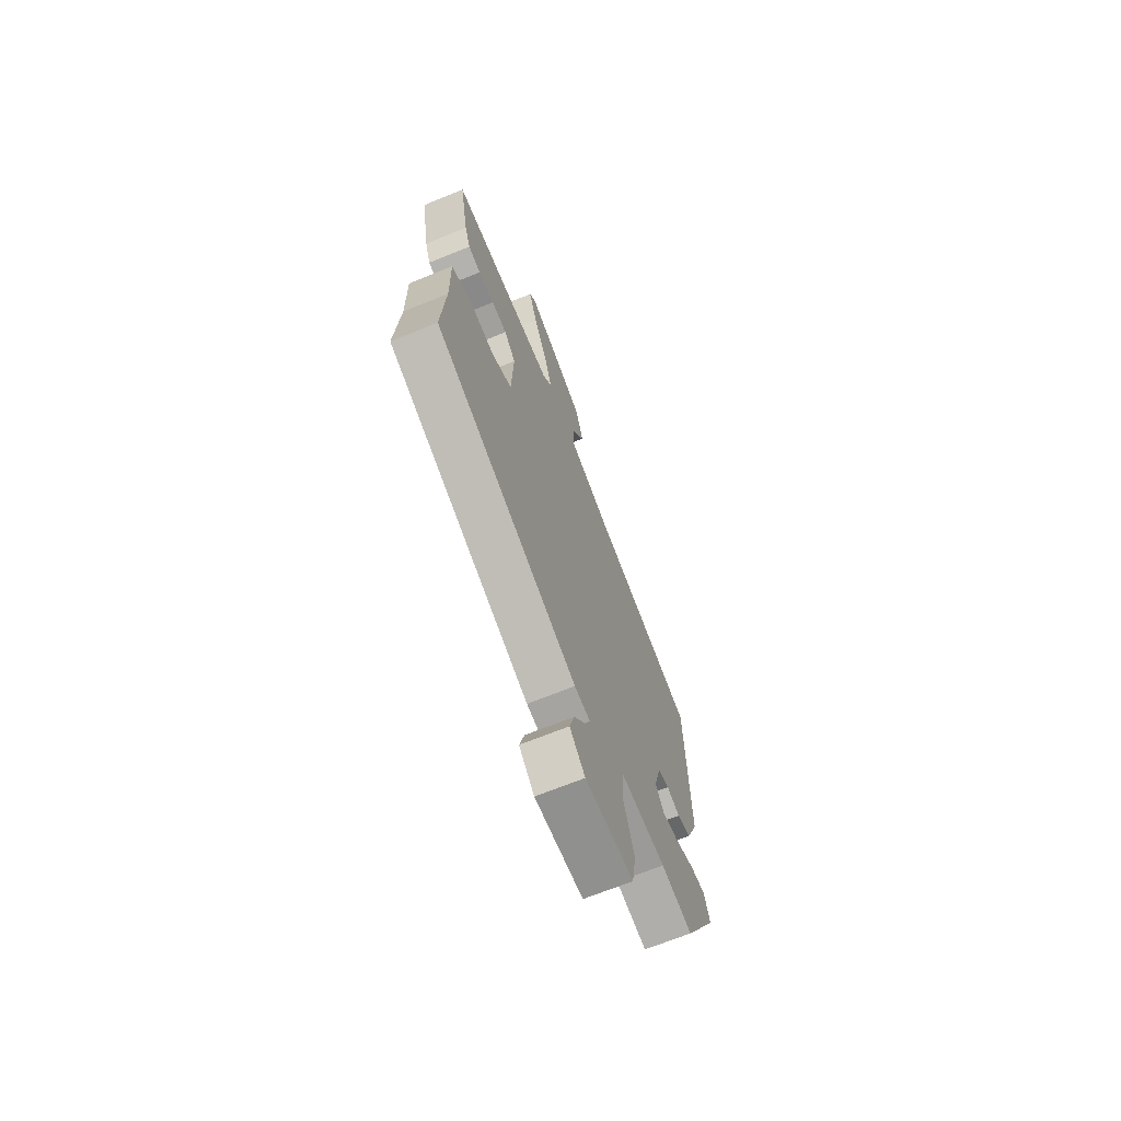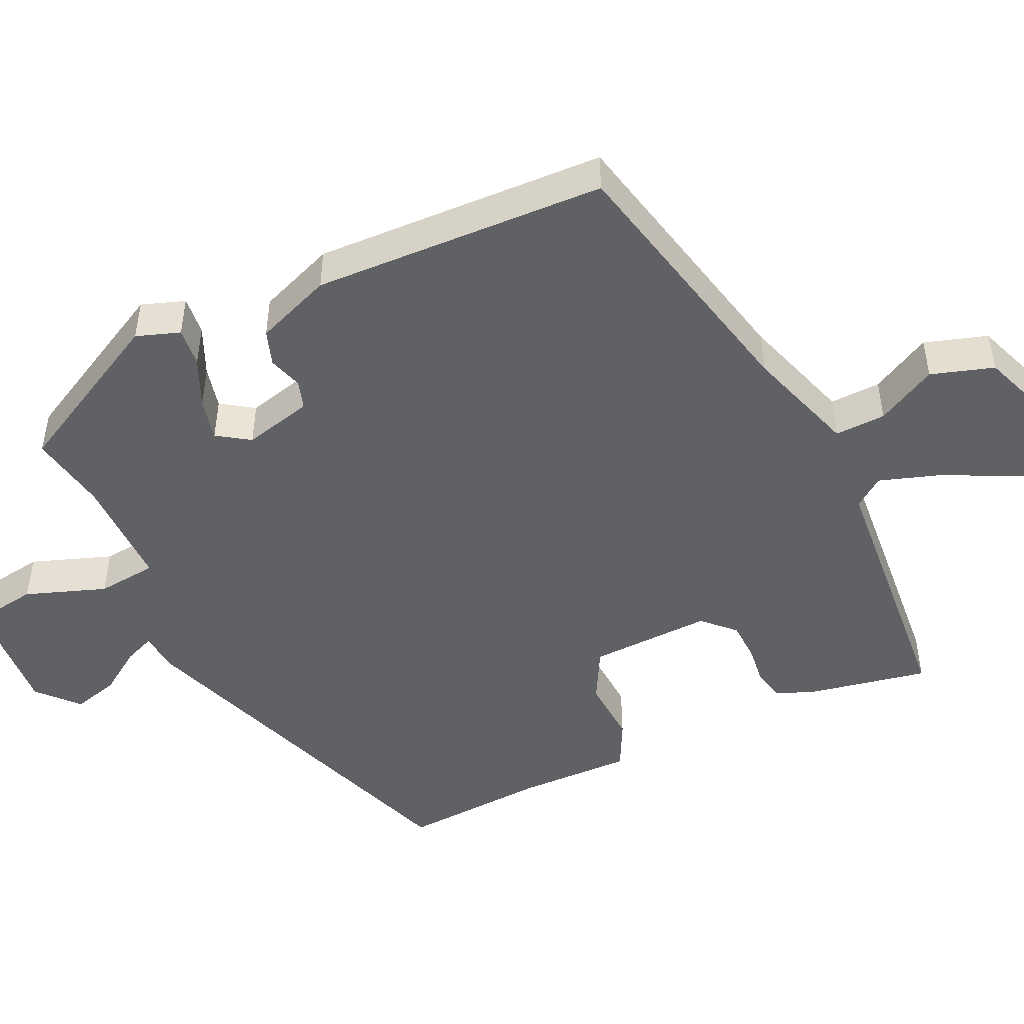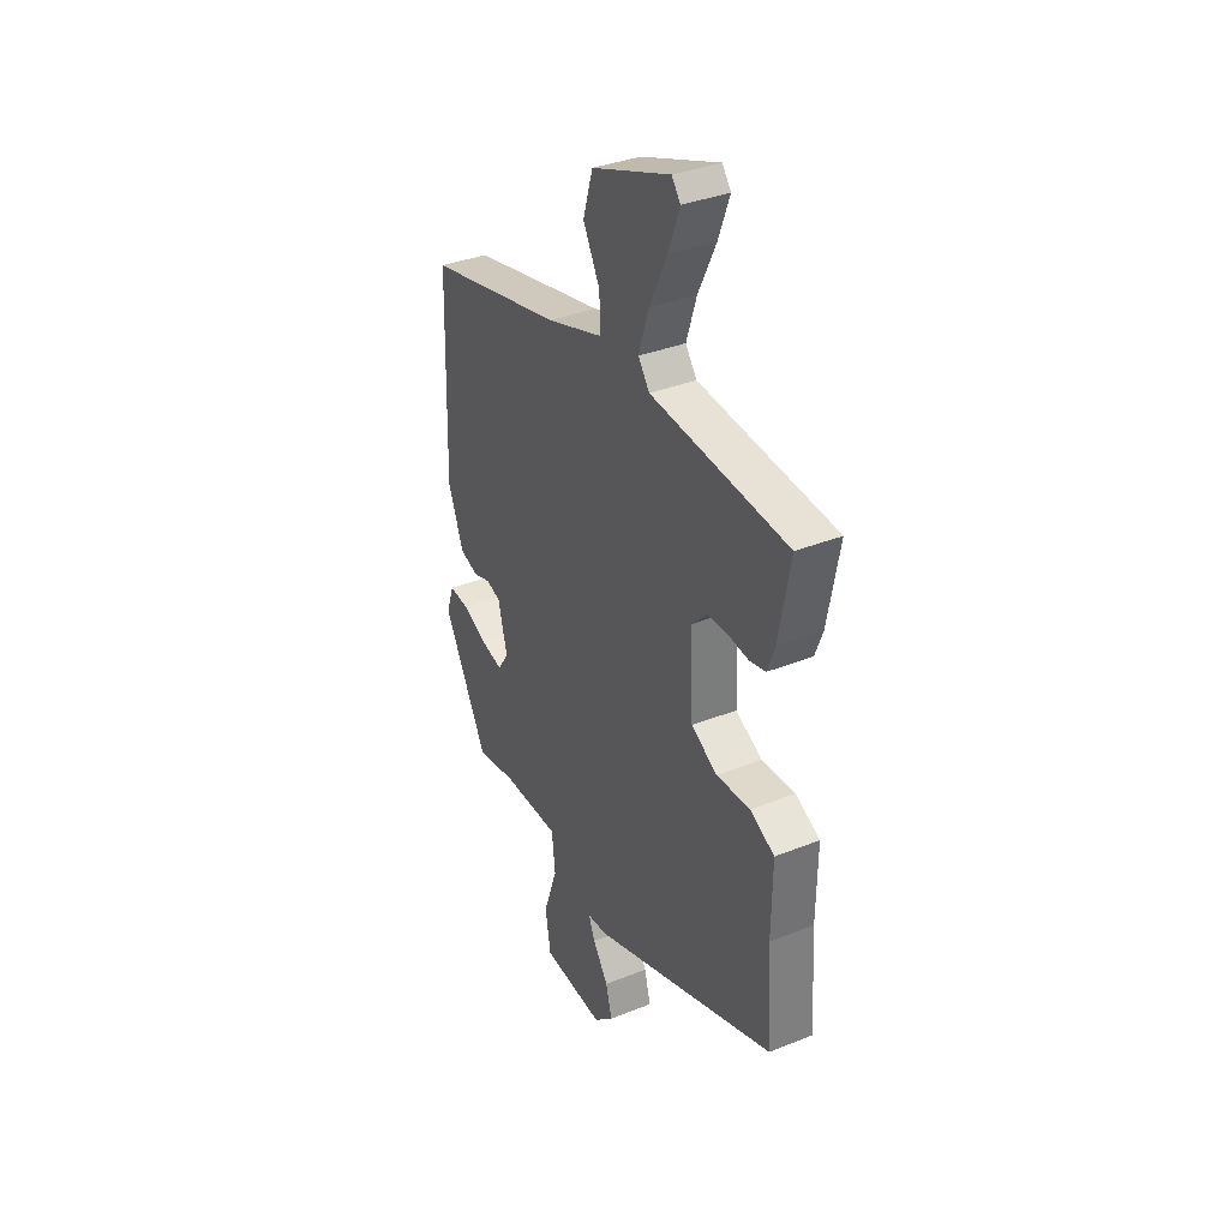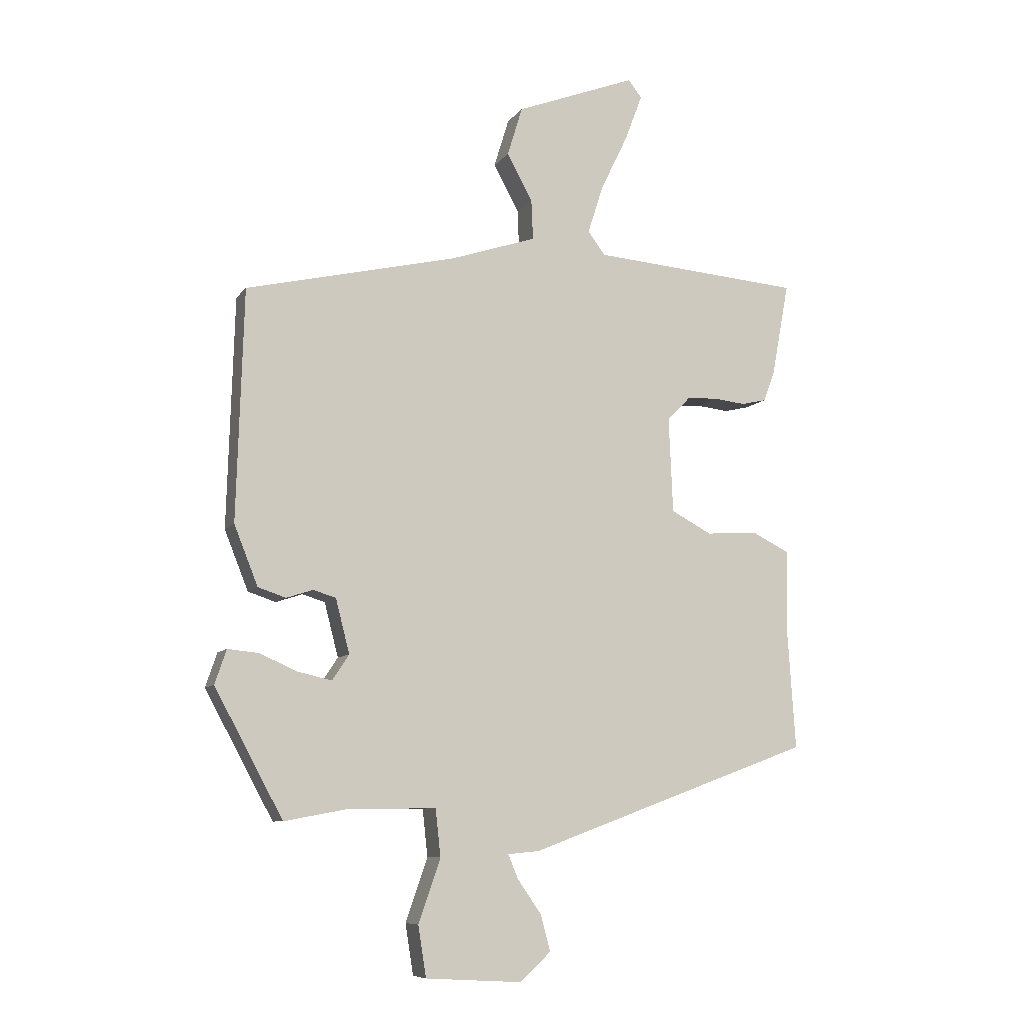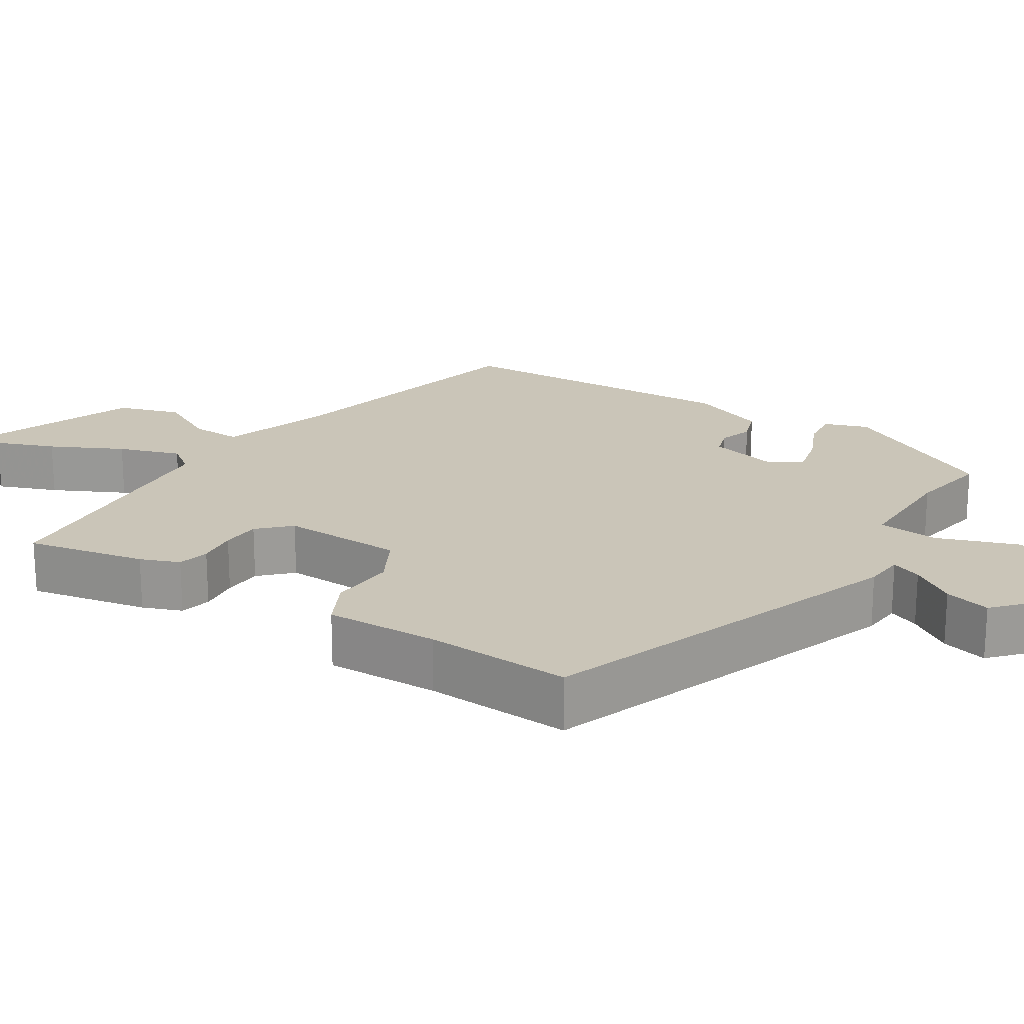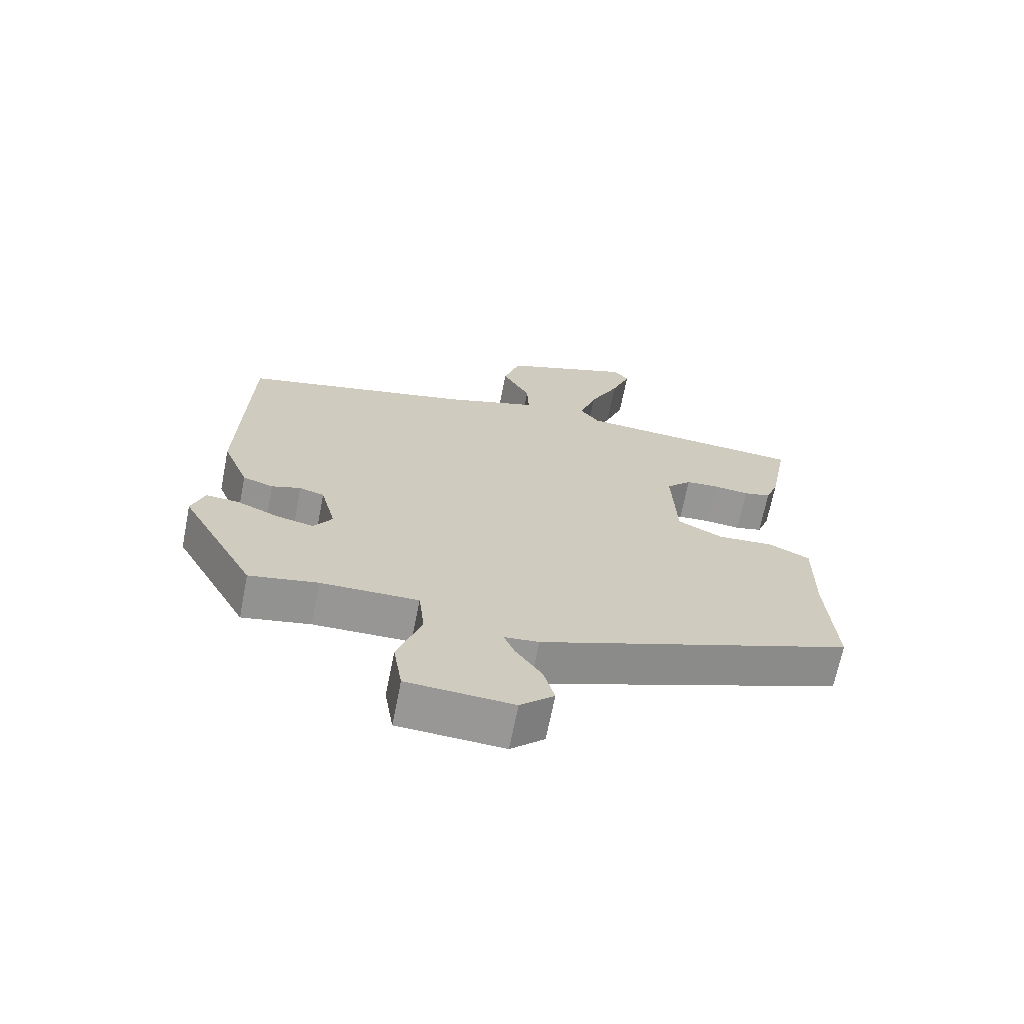
<metadata>
{"format":"obj","ext":"obj","renderer":"f3d","projection":"perspective","resolution":1024,"background":"white","views":[{"elev":-68.7,"azim":112.1,"up":"+Z"},{"elev":-48.2,"azim":-65.4,"up":"+Y"},{"elev":35.7,"azim":62.2,"up":"+Z"},{"elev":-8.5,"azim":-20.3,"up":"+Z"},{"elev":20.5,"azim":121.9,"up":"+Y"},{"elev":-68.0,"azim":-11.2,"up":"+Z"}]}
</metadata>
<code>
v -0.509 0.07 0.397
v -0.146 0.07 0.482
v 0.004 0.07 0.532
v 0.001 0.07 0.601
v -0.043 0.07 0.682
v -0.017 0.07 0.767
v 0.191 0.07 0.847
v 0.214 0.07 0.817
v 0.184 0.07 0.737
v 0.137 0.07 0.64
v 0.11 0.07 0.556
v 0.14 0.07 0.516
v 0.503 0.07 0.488
v 0.473 0.07 0.327
v 0.453 0.07 0.274
v 0.41 0.07 0.264
v 0.355 0.07 0.27
v 0.302 0.07 0.267
v 0.262 0.07 0.226
v 0.269 0.07 0.061
v 0.339 0.07 0.024
v 0.428 0.07 0.03
v 0.493 0.07 -0.002
v 0.491 0.07 -0.155
v 0.504 0.07 -0.352
v 0.012 0.07 -0.533
v -0.042 0.07 -0.538
v -0.025 0.07 -0.579
v 0.016 0.07 -0.638
v 0.033 0.07 -0.7
v -0.02 0.07 -0.749
v -0.186 0.07 -0.739
v -0.2 0.07 -0.652
v -0.162 0.07 -0.543
v -0.171 0.07 -0.462
v -0.324 0.07 -0.464
v -0.431 0.07 -0.484
v -0.549 0.07 -0.266
v -0.529 0.07 -0.207
v -0.476 0.07 -0.212
v -0.41 0.07 -0.241
v -0.352 0.07 -0.254
v -0.323 0.07 -0.21
v -0.347 0.07 -0.117
v -0.386 0.07 -0.105
v -0.432 0.07 -0.12
v -0.48 0.07 -0.104
v -0.521 0.07 -0.001
v -0.509 0 0.397
v -0.146 0 0.482
v 0.004 0 0.532
v 0.001 0 0.601
v -0.043 0 0.682
v -0.017 0 0.767
v 0.191 0 0.847
v 0.214 0 0.817
v 0.184 0 0.737
v 0.137 0 0.64
v 0.11 0 0.556
v 0.14 0 0.516
v 0.503 0 0.488
v 0.473 0 0.327
v 0.453 0 0.274
v 0.41 0 0.264
v 0.355 0 0.27
v 0.302 0 0.267
v 0.262 0 0.226
v 0.269 0 0.061
v 0.339 0 0.024
v 0.428 0 0.03
v 0.493 0 -0.002
v 0.491 0 -0.155
v 0.504 0 -0.352
v 0.012 0 -0.533
v -0.042 0 -0.538
v -0.025 0 -0.579
v 0.016 0 -0.638
v 0.033 0 -0.7
v -0.02 0 -0.749
v -0.186 0 -0.739
v -0.2 0 -0.652
v -0.162 0 -0.543
v -0.171 0 -0.462
v -0.324 0 -0.464
v -0.431 0 -0.484
v -0.549 0 -0.266
v -0.529 0 -0.207
v -0.476 0 -0.212
v -0.41 0 -0.241
v -0.352 0 -0.254
v -0.323 0 -0.21
v -0.347 0 -0.117
v -0.386 0 -0.105
v -0.432 0 -0.12
v -0.48 0 -0.104
v -0.521 0 -0.001
f 48 1 2
f 47 48 2
f 46 47 2
f 45 46 2
f 44 45 2 3
f 43 44 3
f 39 40 41
f 38 39 41
f 37 38 41
f 36 37 41
f 35 36 41 42
f 32 33 34
f 31 32 34
f 30 31 34
f 29 30 34
f 28 29 34
f 27 28 34 35
f 35 42 43
f 27 35 43
f 26 27 43
f 25 26 43
f 24 25 43
f 23 24 43
f 22 23 43
f 21 22 43
f 15 16 17
f 14 15 17
f 13 14 17
f 12 13 17
f 12 17 18
f 11 12 18 19
f 8 9 10
f 7 8 10
f 6 7 10
f 5 6 10
f 4 5 10
f 3 4 10 11
f 11 19 20
f 3 11 20
f 43 3 20
f 20 21 43
f 50 49 96
f 50 96 95
f 50 95 94
f 50 94 93
f 51 50 93 92
f 51 92 91
f 89 88 87
f 89 87 86
f 89 86 85
f 89 85 84
f 90 89 84 83
f 82 81 80
f 82 80 79
f 82 79 78
f 82 78 77
f 82 77 76
f 83 82 76 75
f 91 90 83
f 91 83 75
f 91 75 74
f 91 74 73
f 91 73 72
f 91 72 71
f 91 71 70
f 91 70 69
f 65 64 63
f 65 63 62
f 65 62 61
f 65 61 60
f 66 65 60
f 67 66 60 59
f 58 57 56
f 58 56 55
f 58 55 54
f 58 54 53
f 58 53 52
f 59 58 52 51
f 68 67 59
f 68 59 51
f 68 51 91
f 91 69 68
f 1 49 50 2
f 2 50 51 3
f 3 51 52 4
f 4 52 53 5
f 5 53 54 6
f 6 54 55 7
f 7 55 56 8
f 8 56 57 9
f 9 57 58 10
f 10 58 59 11
f 11 59 60 12
f 12 60 61 13
f 13 61 62 14
f 14 62 63 15
f 15 63 64 16
f 16 64 65 17
f 17 65 66 18
f 18 66 67 19
f 19 67 68 20
f 20 68 69 21
f 21 69 70 22
f 22 70 71 23
f 23 71 72 24
f 24 72 73 25
f 25 73 74 26
f 26 74 75 27
f 27 75 76 28
f 28 76 77 29
f 29 77 78 30
f 30 78 79 31
f 31 79 80 32
f 32 80 81 33
f 33 81 82 34
f 34 82 83 35
f 35 83 84 36
f 36 84 85 37
f 37 85 86 38
f 38 86 87 39
f 39 87 88 40
f 40 88 89 41
f 41 89 90 42
f 42 90 91 43
f 43 91 92 44
f 44 92 93 45
f 45 93 94 46
f 46 94 95 47
f 47 95 96 48
f 48 96 49 1

</code>
